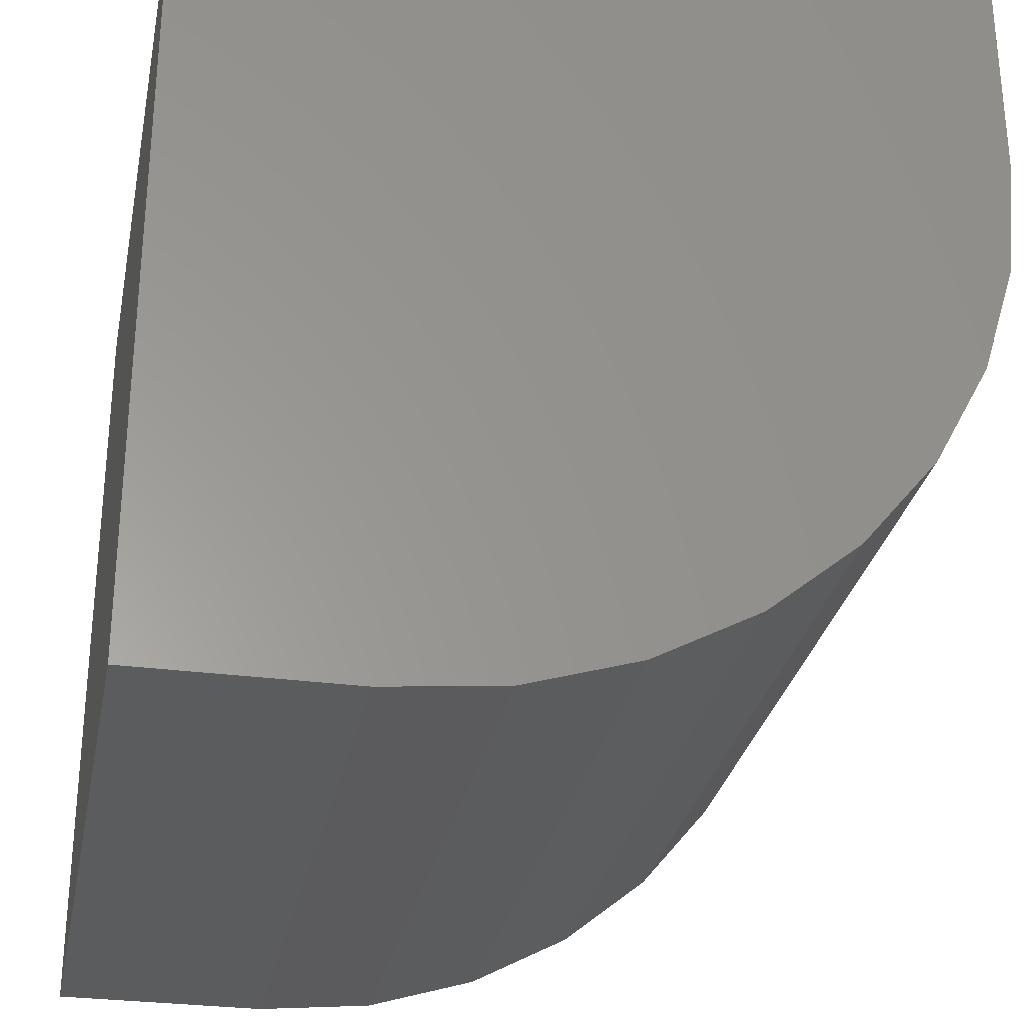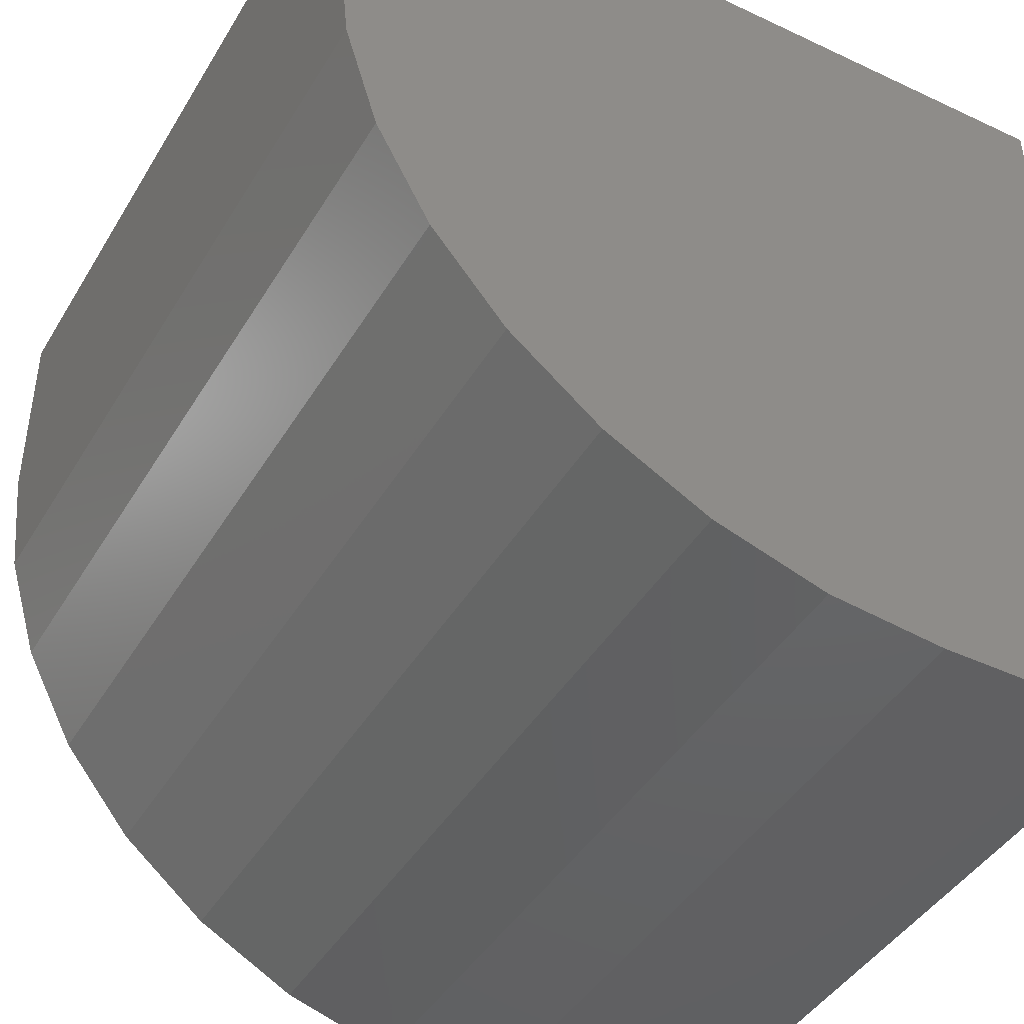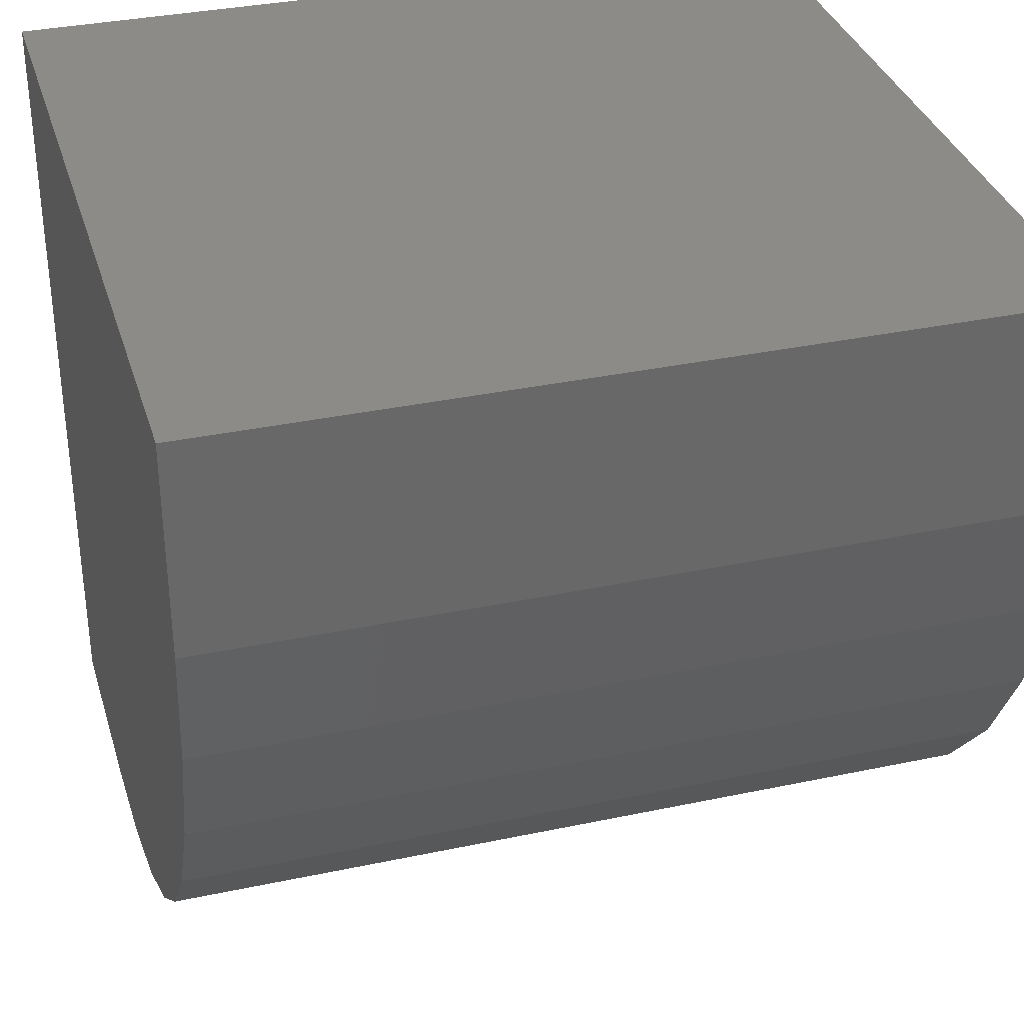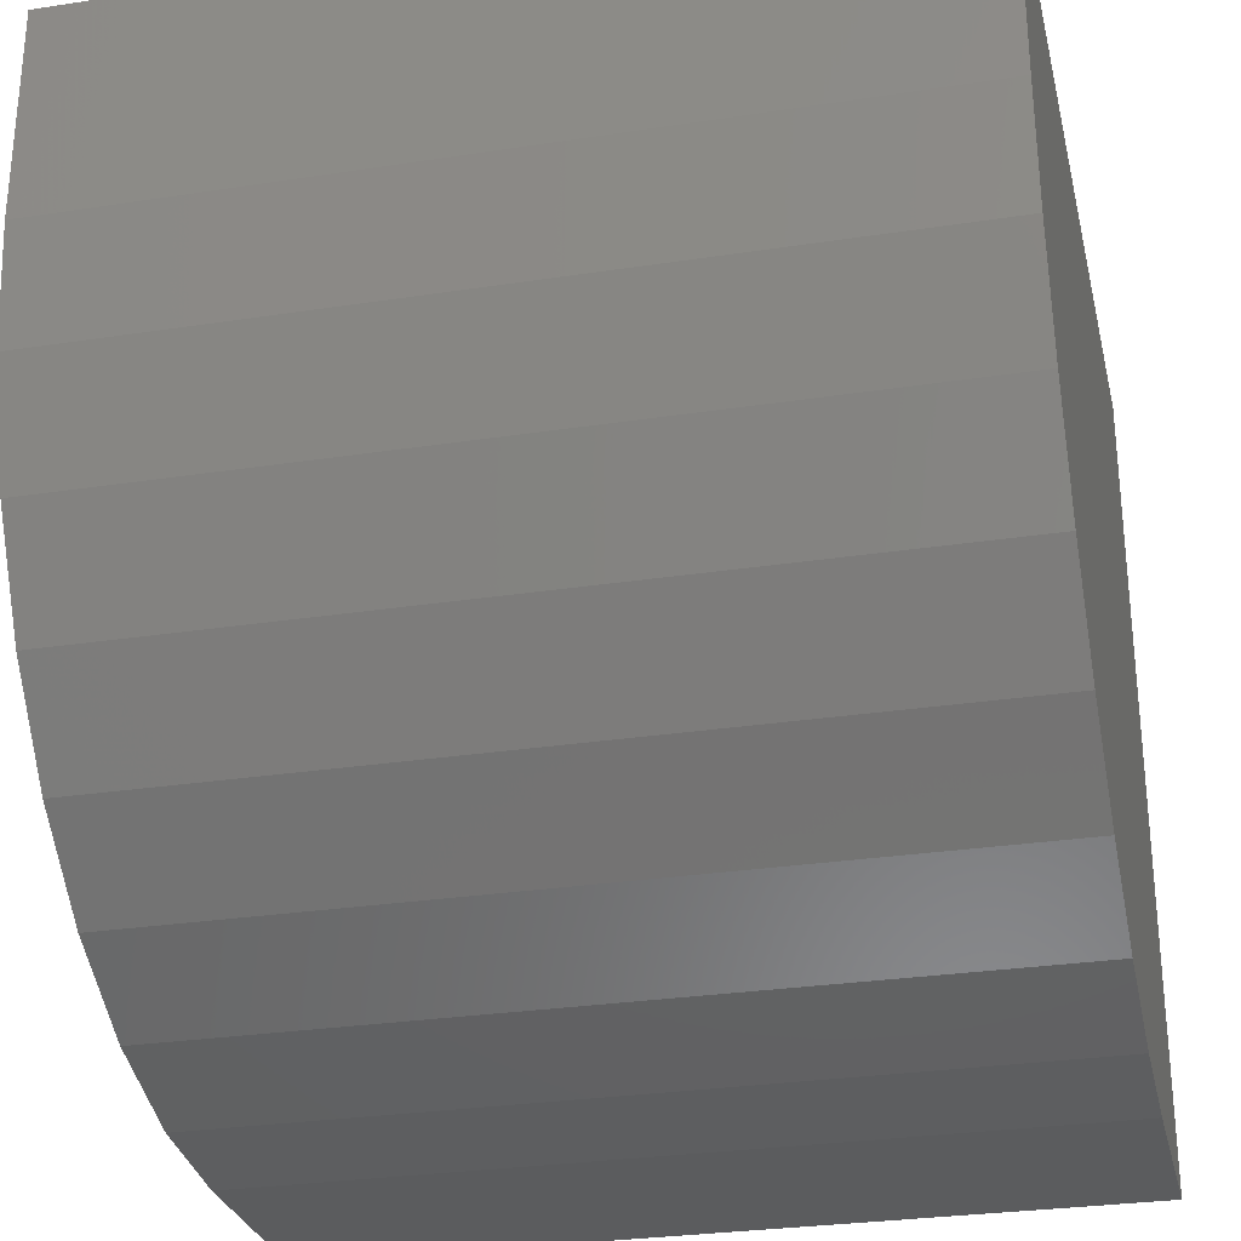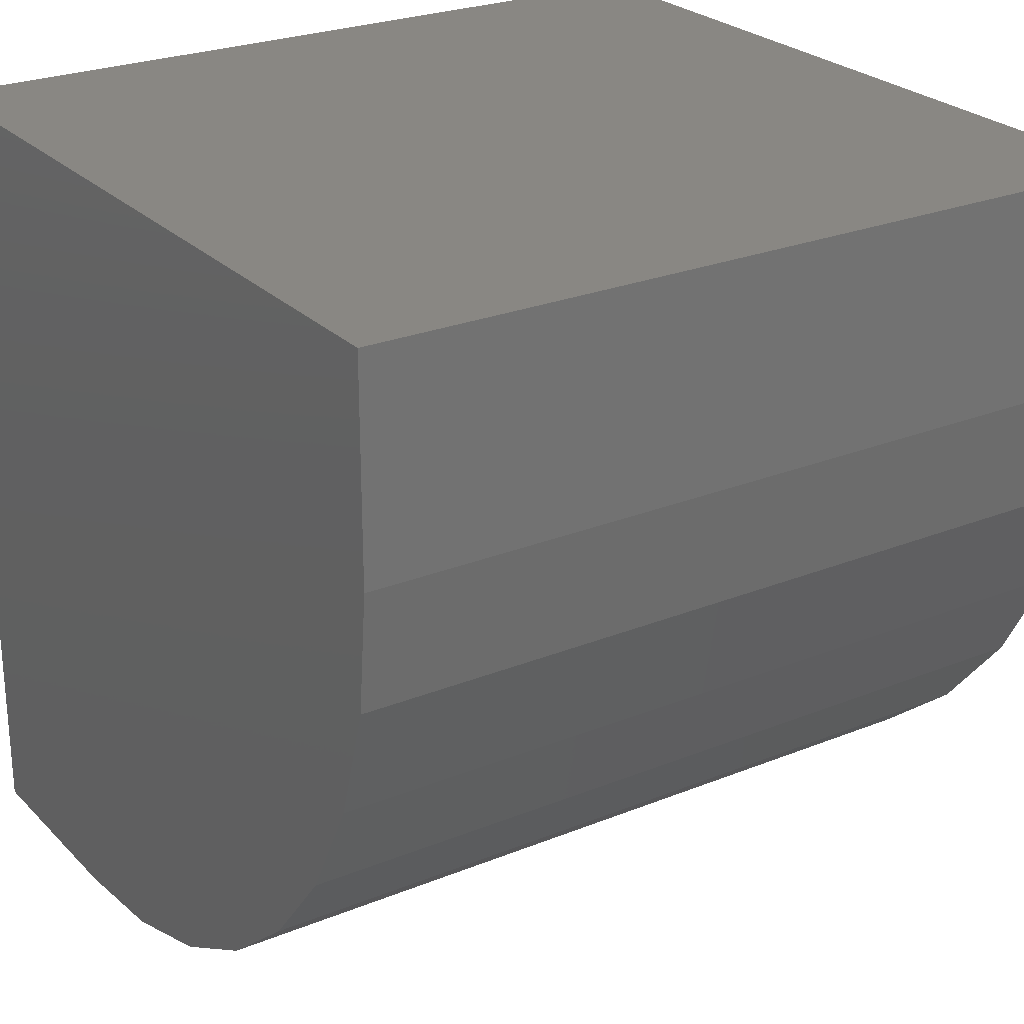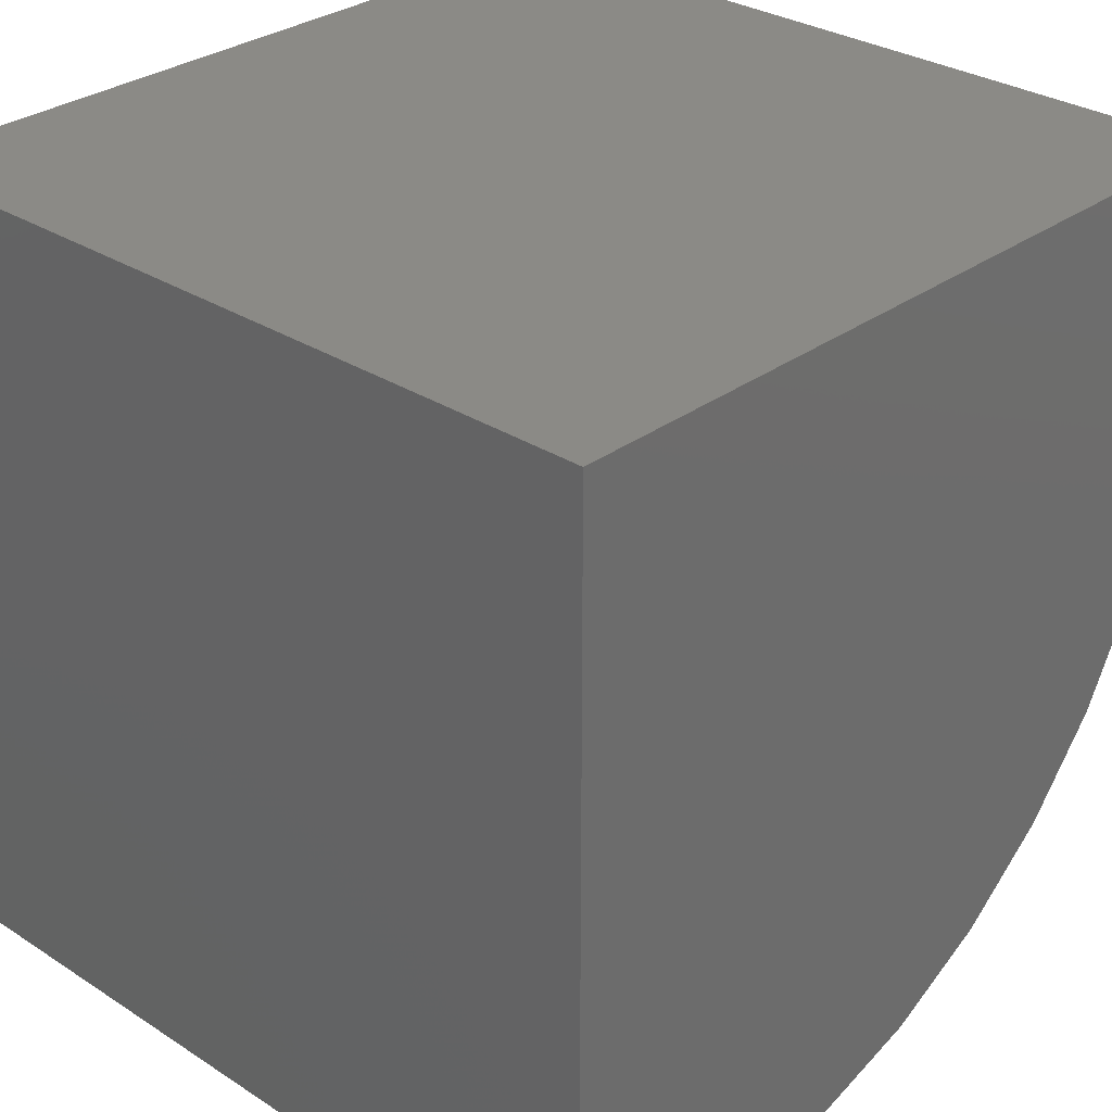
<metadata>
{"format":"stl","ext":"stl","renderer":"f3d","projection":"perspective","resolution":1024,"background":"white","views":[{"elev":-29.3,"azim":78.9,"up":"+Y"},{"elev":-43.4,"azim":-119.0,"up":"+Y"},{"elev":34.2,"azim":-16.0,"up":"+Z"},{"elev":-28.7,"azim":13.0,"up":"+Z"},{"elev":25.4,"azim":146.9,"up":"+Y"},{"elev":30.2,"azim":-136.9,"up":"+Z"}]}
</metadata>
<code>
# stl→obj: 24 verts, 44 faces
v -0.375 -0.75 0.1797
v 0.375 -0.75 0.1797
v -0.375 -0.75 0.375
v 0.375 -0.75 0.375
v -0.375 -0.1953 -0.375
v -0.375 -0.3035 -0.3643
v -0.375 -0.4076 -0.3328
v -0.375 -0.5035 -0.2815
v -0.375 -0.5875 -0.2125
v -0.375 -0.6565 -0.1285
v -0.375 -0.7078 -0.03258
v -0.375 -0.7393 0.07147
v -0.375 4.163e-17 0.375
v -0.375 0 -0.375
v 0.375 -0.7393 0.07147
v 0.375 -0.1953 -0.375
v 0.375 4.163e-17 -0.375
v 0.375 8.327e-17 0.375
v 0.375 -0.7078 -0.03258
v 0.375 -0.6565 -0.1285
v 0.375 -0.5875 -0.2125
v 0.375 -0.5035 -0.2815
v 0.375 -0.4076 -0.3328
v 0.375 -0.3035 -0.3643
f 1 2 3
f 3 2 4
f 5 6 7
f 5 7 8
f 5 8 9
f 5 9 10
f 5 10 11
f 5 11 12
f 5 12 1
f 5 1 3
f 5 3 13
f 5 13 14
f 4 2 15
f 4 15 16
f 4 16 17
f 4 17 18
f 16 15 19
f 16 19 20
f 16 20 21
f 16 21 22
f 16 22 23
f 16 23 24
f 14 17 5
f 5 17 16
f 5 16 6
f 6 16 24
f 6 24 7
f 7 24 23
f 7 23 8
f 8 23 22
f 8 22 9
f 9 22 21
f 9 21 10
f 10 21 20
f 10 20 11
f 11 20 19
f 11 19 12
f 12 19 15
f 12 15 1
f 1 15 2
f 14 13 17
f 17 13 18
f 18 13 4
f 4 13 3

</code>
